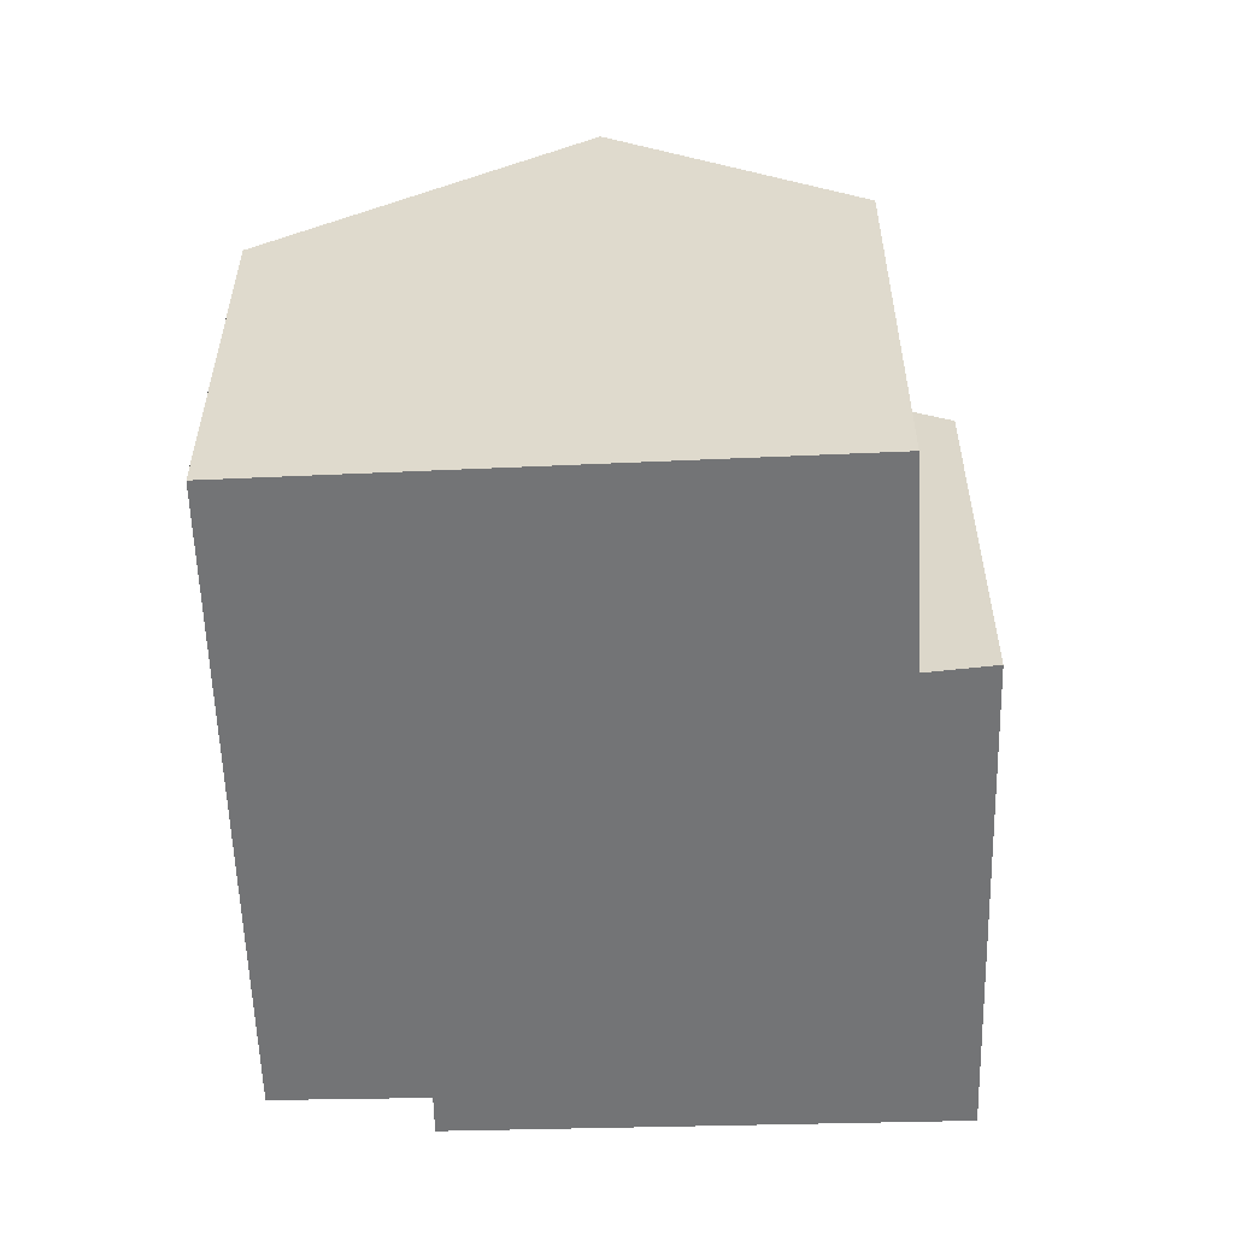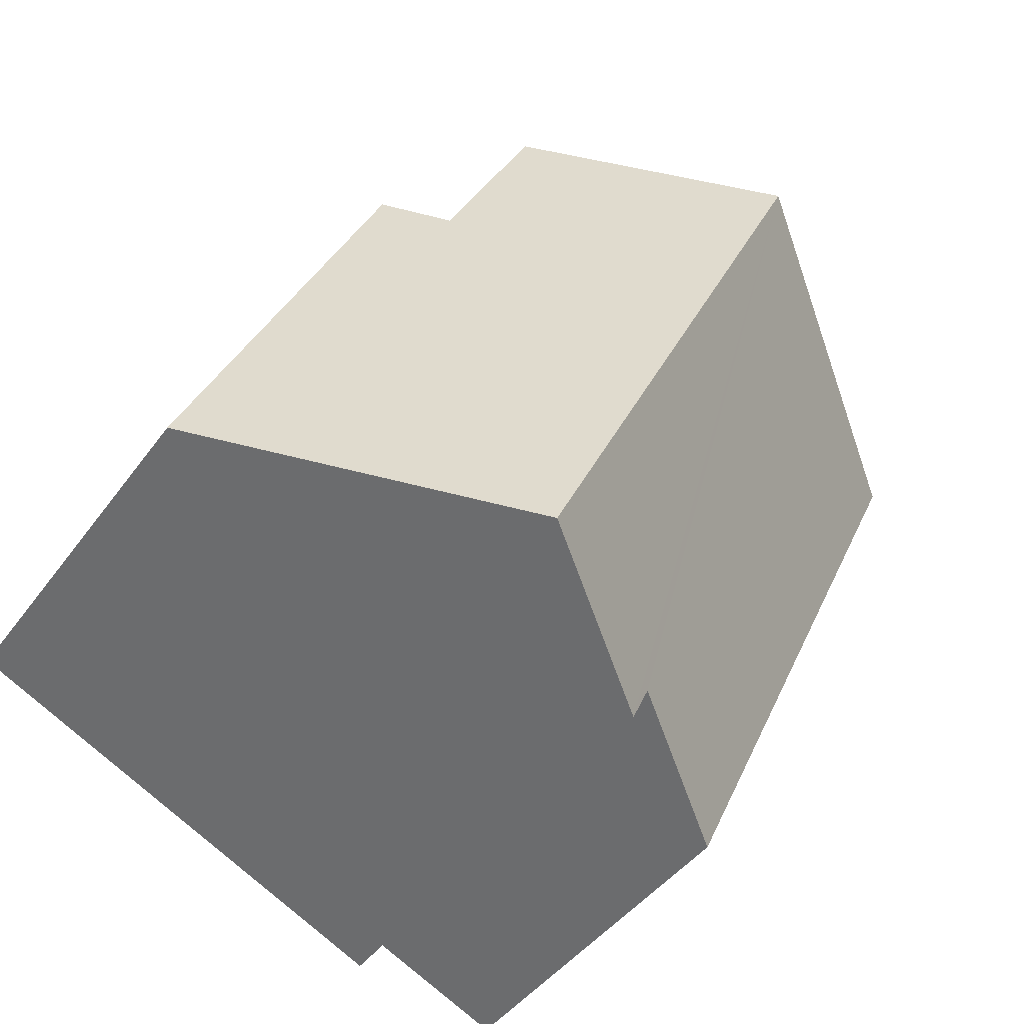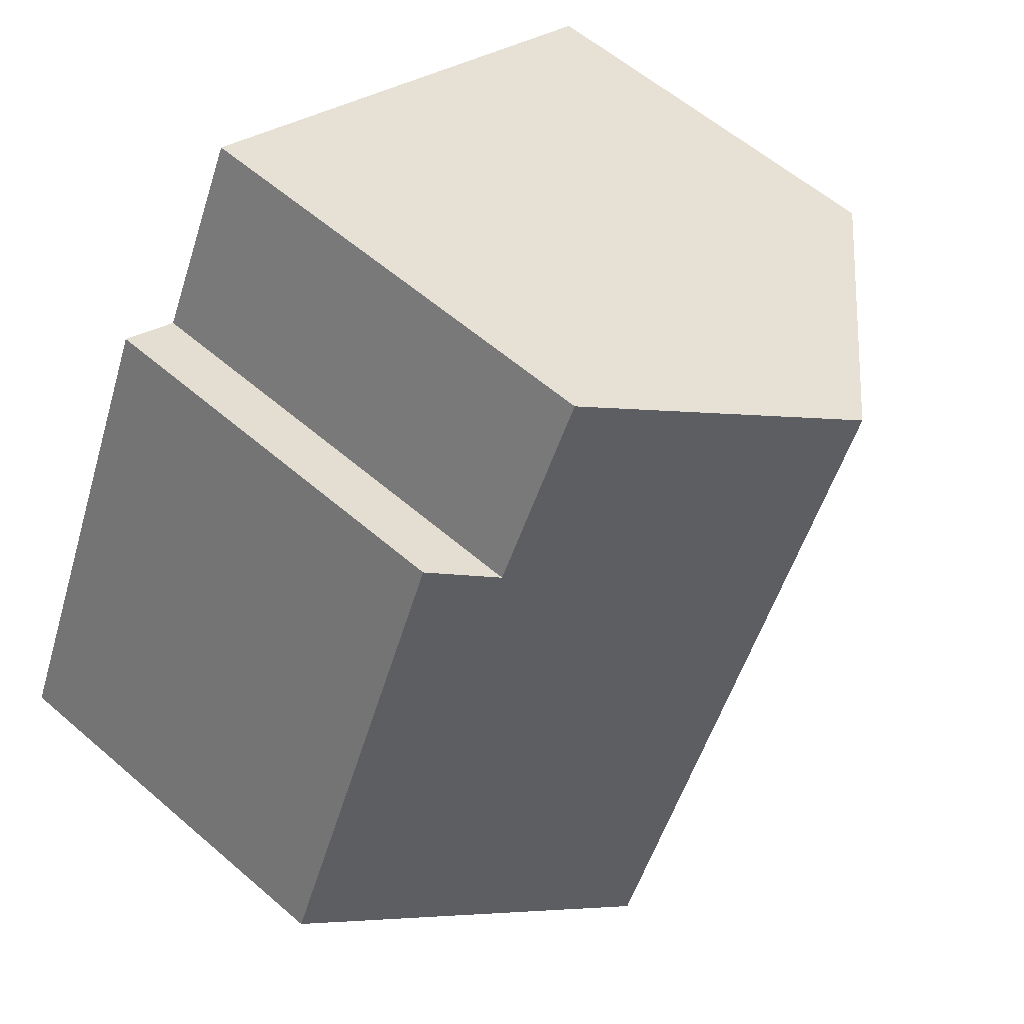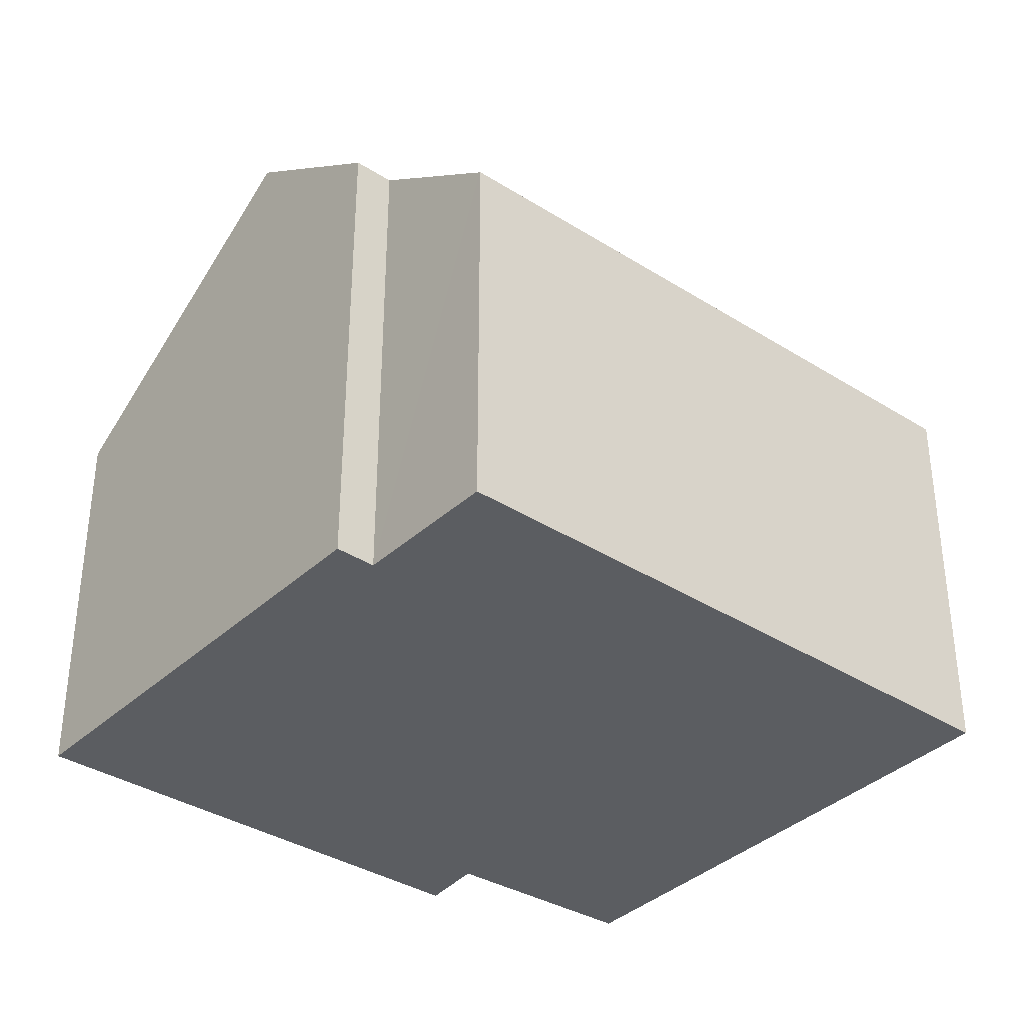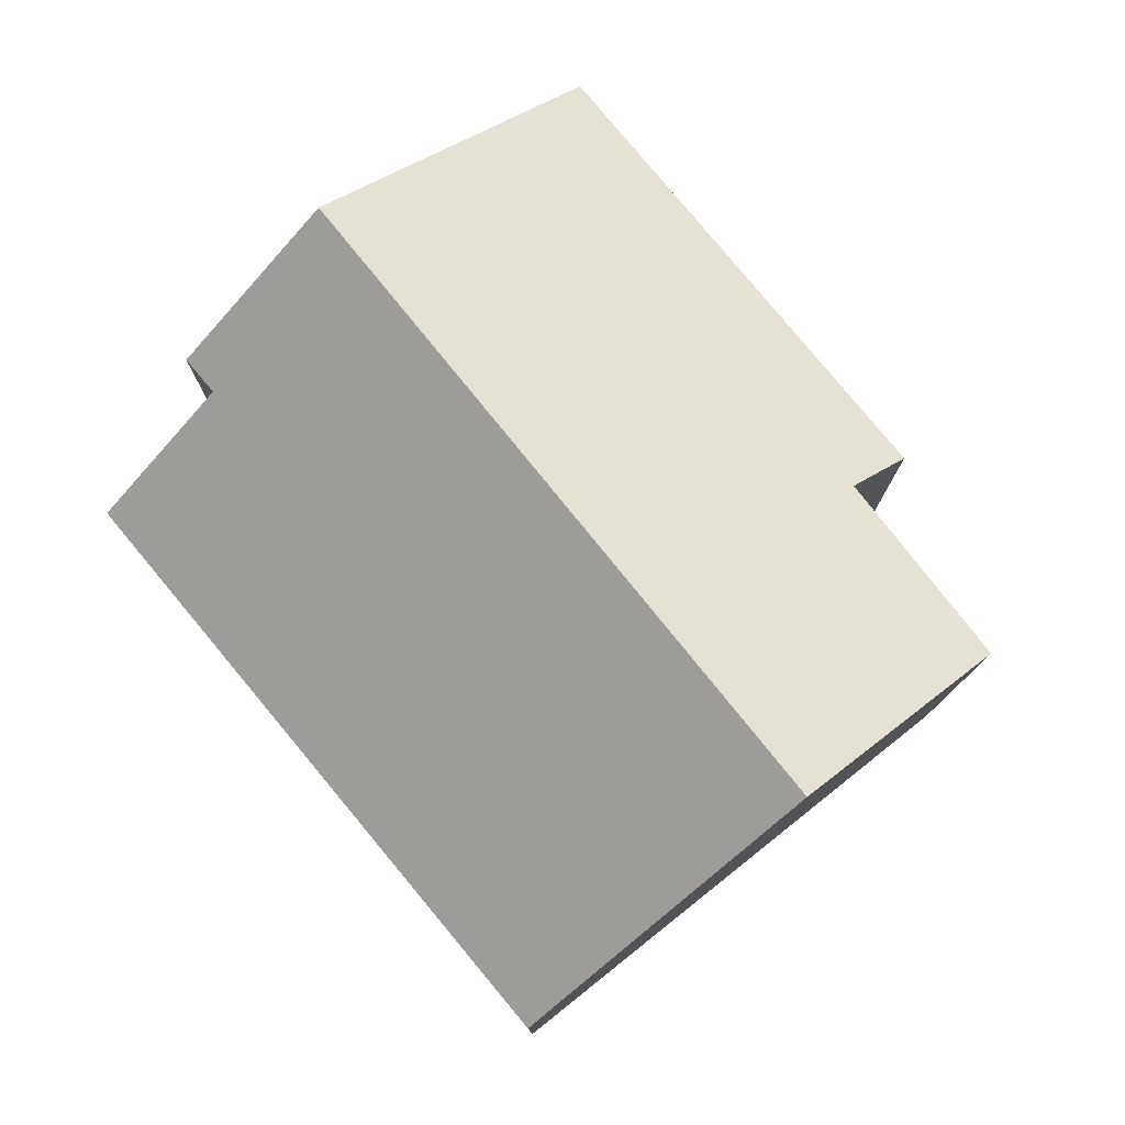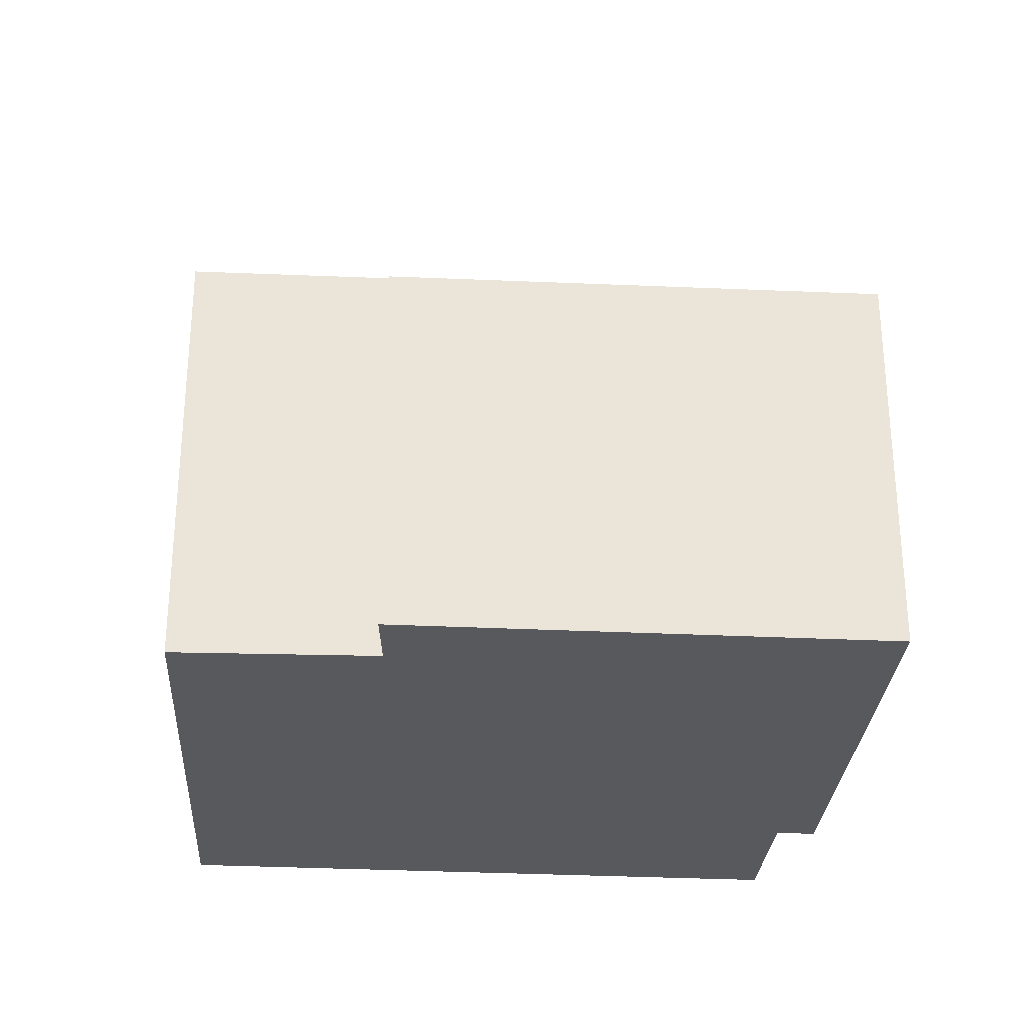
<metadata>
{"format":"obj","ext":"obj","renderer":"f3d","projection":"perspective","resolution":1024,"background":"white","views":[{"elev":-56.2,"azim":-23.2,"up":"+Y"},{"elev":-43.0,"azim":147.1,"up":"+Z"},{"elev":58.6,"azim":131.7,"up":"+Z"},{"elev":-36.0,"azim":-154.6,"up":"+Y"},{"elev":78.9,"azim":-64.4,"up":"+Y"},{"elev":-29.4,"azim":61.0,"up":"+Y"}]}
</metadata>
<code>
v  11.78 12.23 -9.927
v  13.29 7.94 1.903
v  17.54 8.004 -7.274
v  12.11 8.842 1.223
v  5.745 12.23 2.787
v  10.23 8.906 4.964
v  8.561 9.864 -11.41
v  8.222 9.876 -10.65
v  0 7.974 4.883e-16
v  5.481 7.873 -11.89
v  5.457 7.855 -11.9
v  4.639 7.873 -10.12
v  8.222 6.523e-16 -10.65
v  8.561 6.987e-16 -11.41
v  5.457 7.29e-16 -11.9
v  0 0 0
v  4.639 6.197e-16 -10.12
v  5.481 7.283e-16 -11.89
v  11.78 6.079e-16 -9.927
v  17.54 4.454e-16 -7.274
v  5.745 -1.707e-16 2.787
v  10.23 -3.04e-16 4.964
v  12.11 -7.489e-17 1.223
v  13.29 -1.165e-16 1.903
g defaultobject
f 1 2 3
f 2 1 4
f 4 1 5
f 4 5 6
f 7 5 1
f 5 7 8
f 5 8 9
f 9 8 10
f 9 10 11
f 9 11 12
f 7 13 8
f 13 7 14
f 15 12 11
f 12 15 9
f 9 15 16
f 16 15 17
f 13 10 8
f 10 13 11
f 11 13 15
f 15 13 18
f 3 7 1
f 7 3 14
f 14 3 19
f 19 3 20
f 16 5 9
f 5 16 6
f 6 16 21
f 6 21 22
f 23 2 4
f 2 23 24
f 22 4 6
f 4 22 23
f 2 20 3
f 20 2 24
f 21 23 22
f 23 20 24
f 20 23 21
f 20 21 16
f 20 16 19
f 19 16 17
f 19 17 13
f 13 17 18
f 18 17 15
f 14 19 13

</code>
